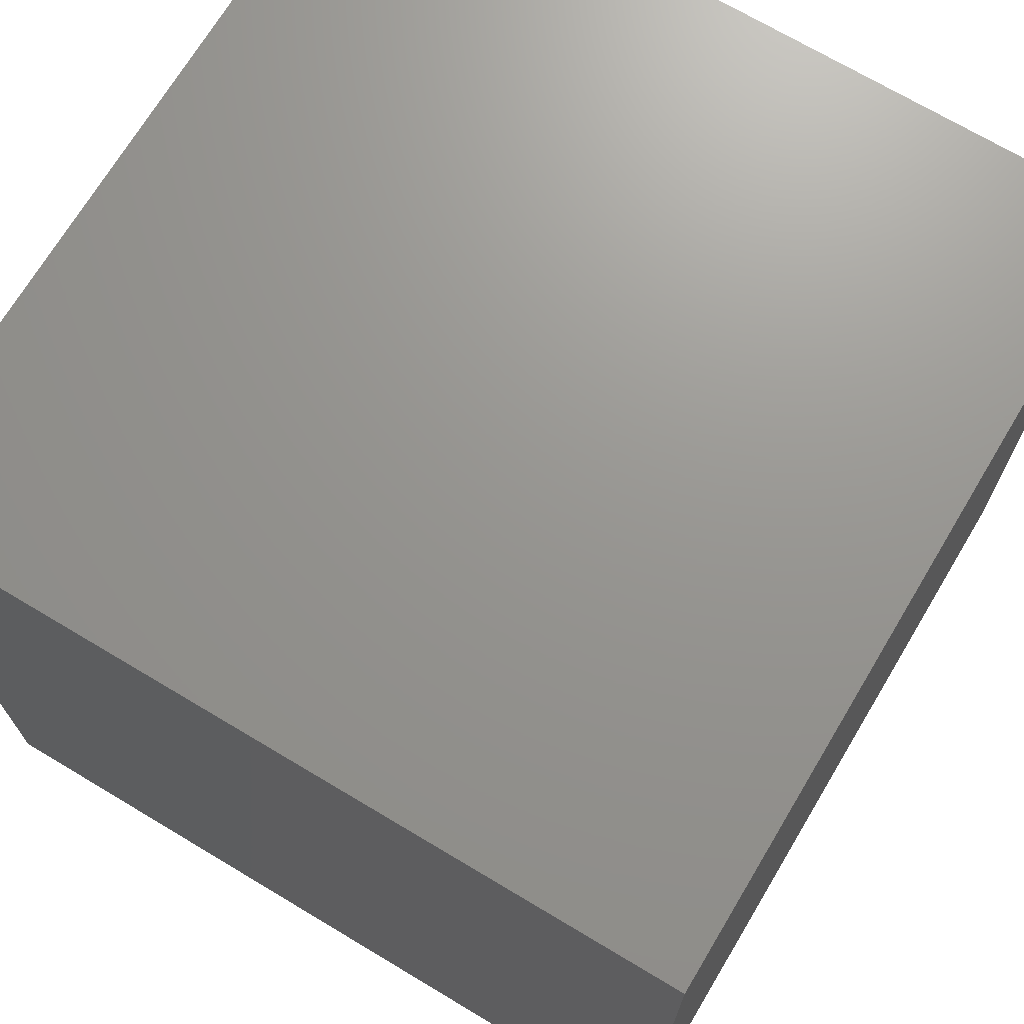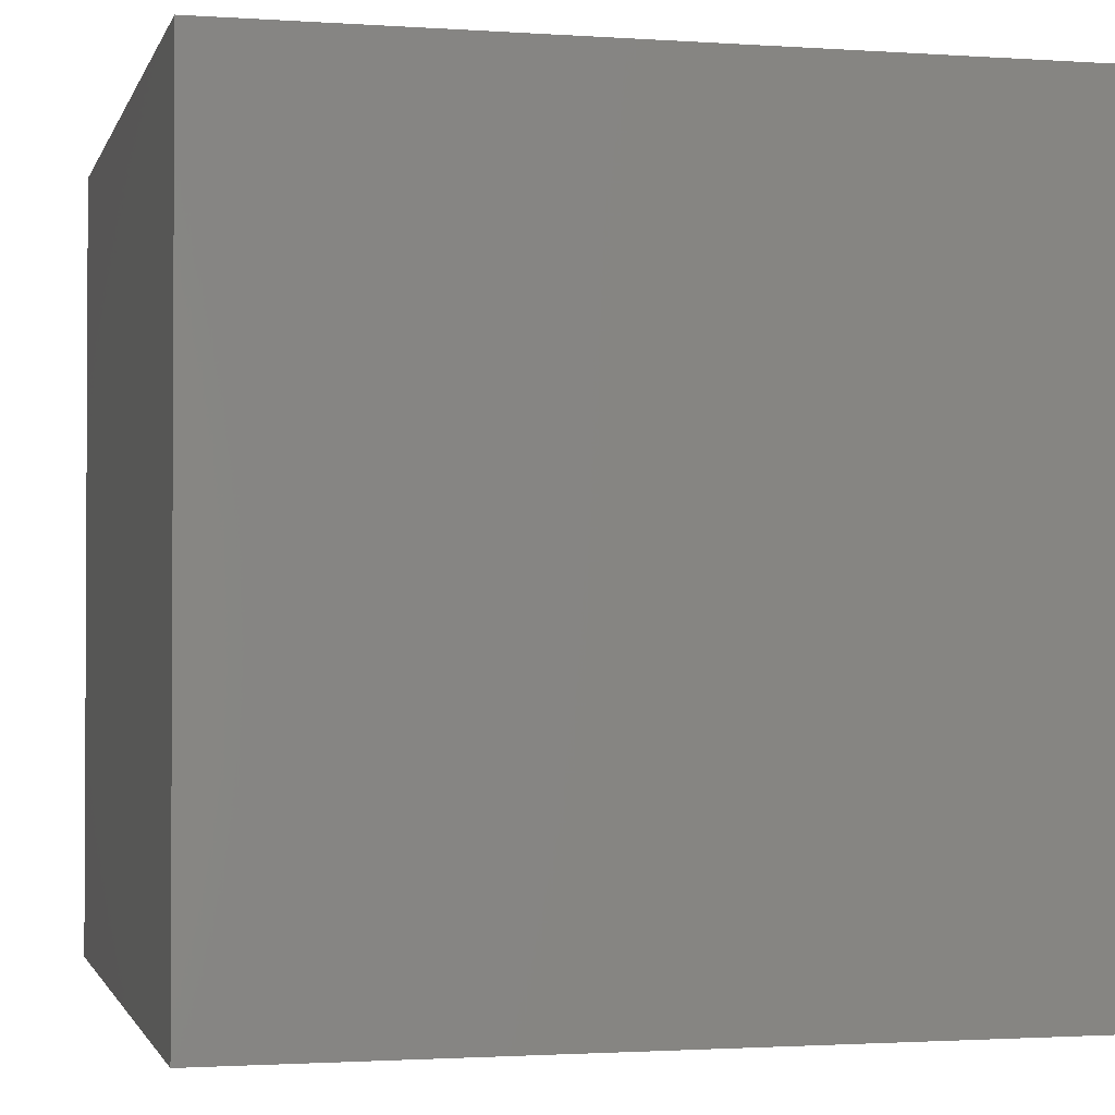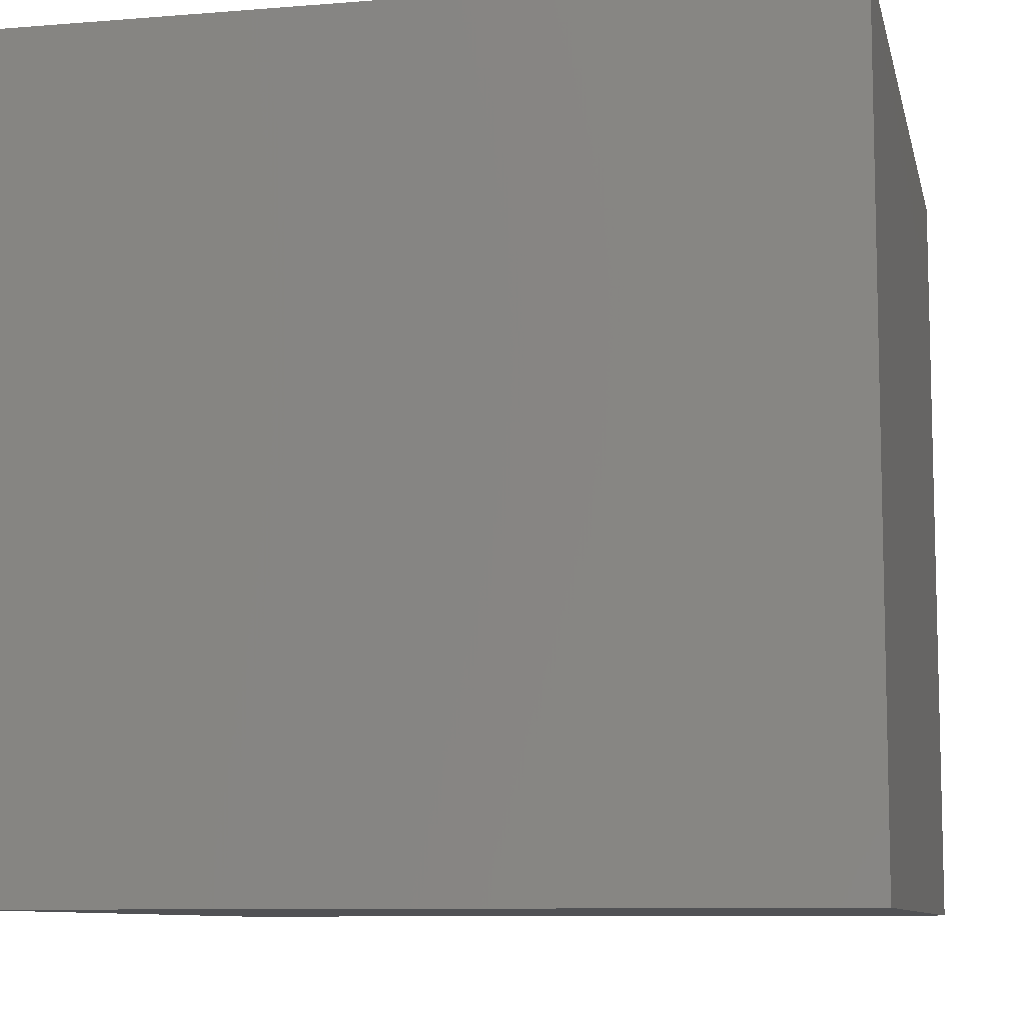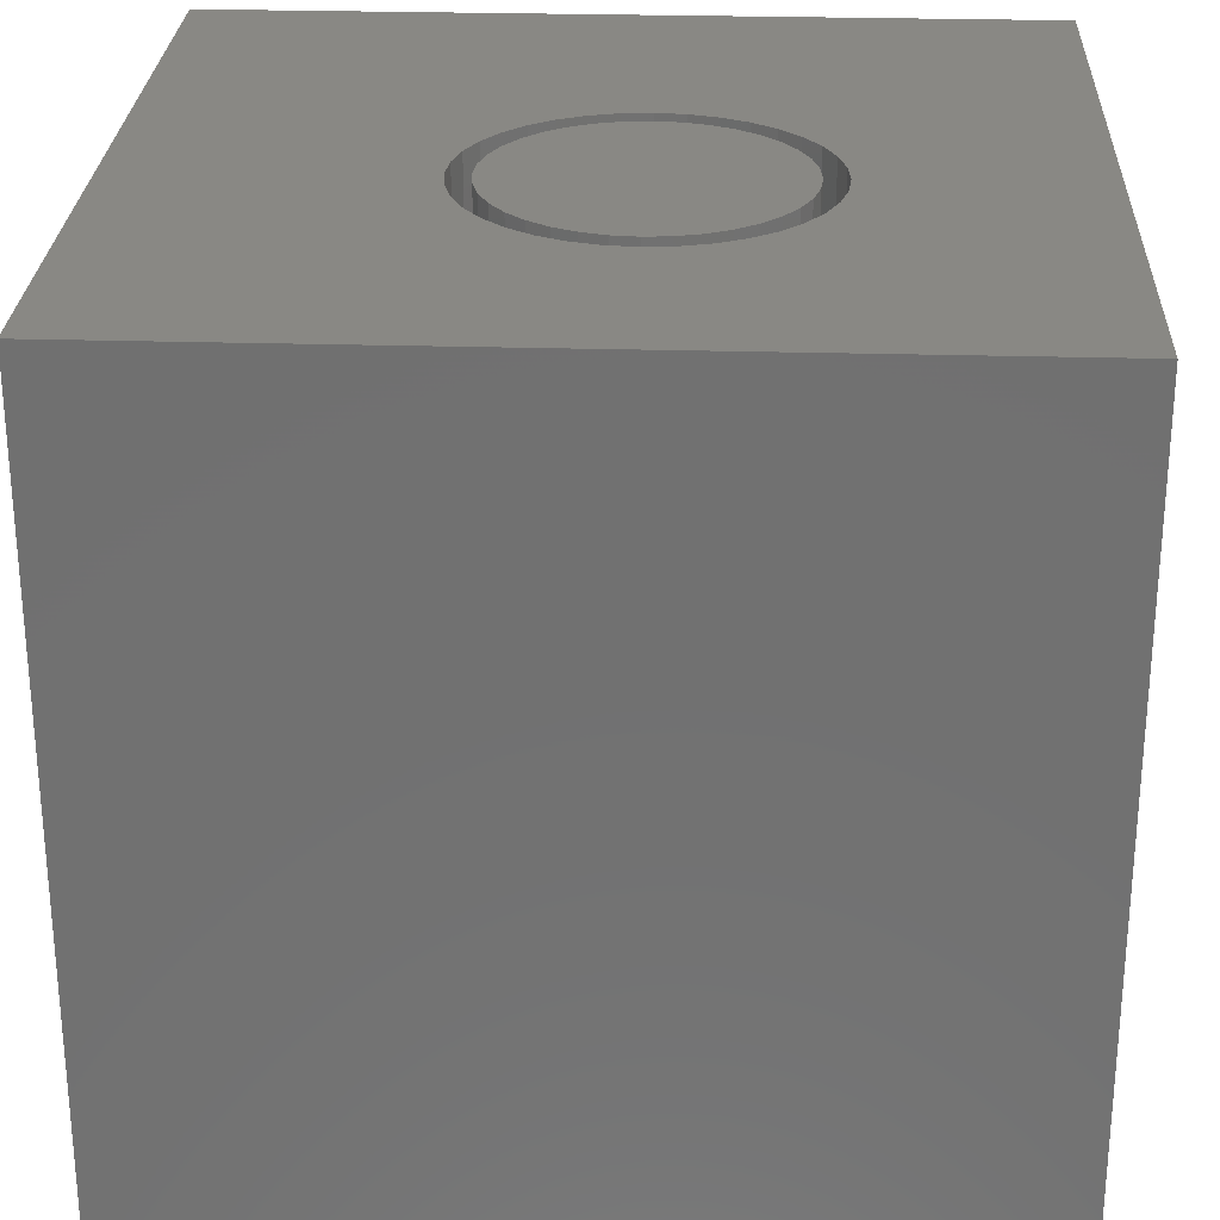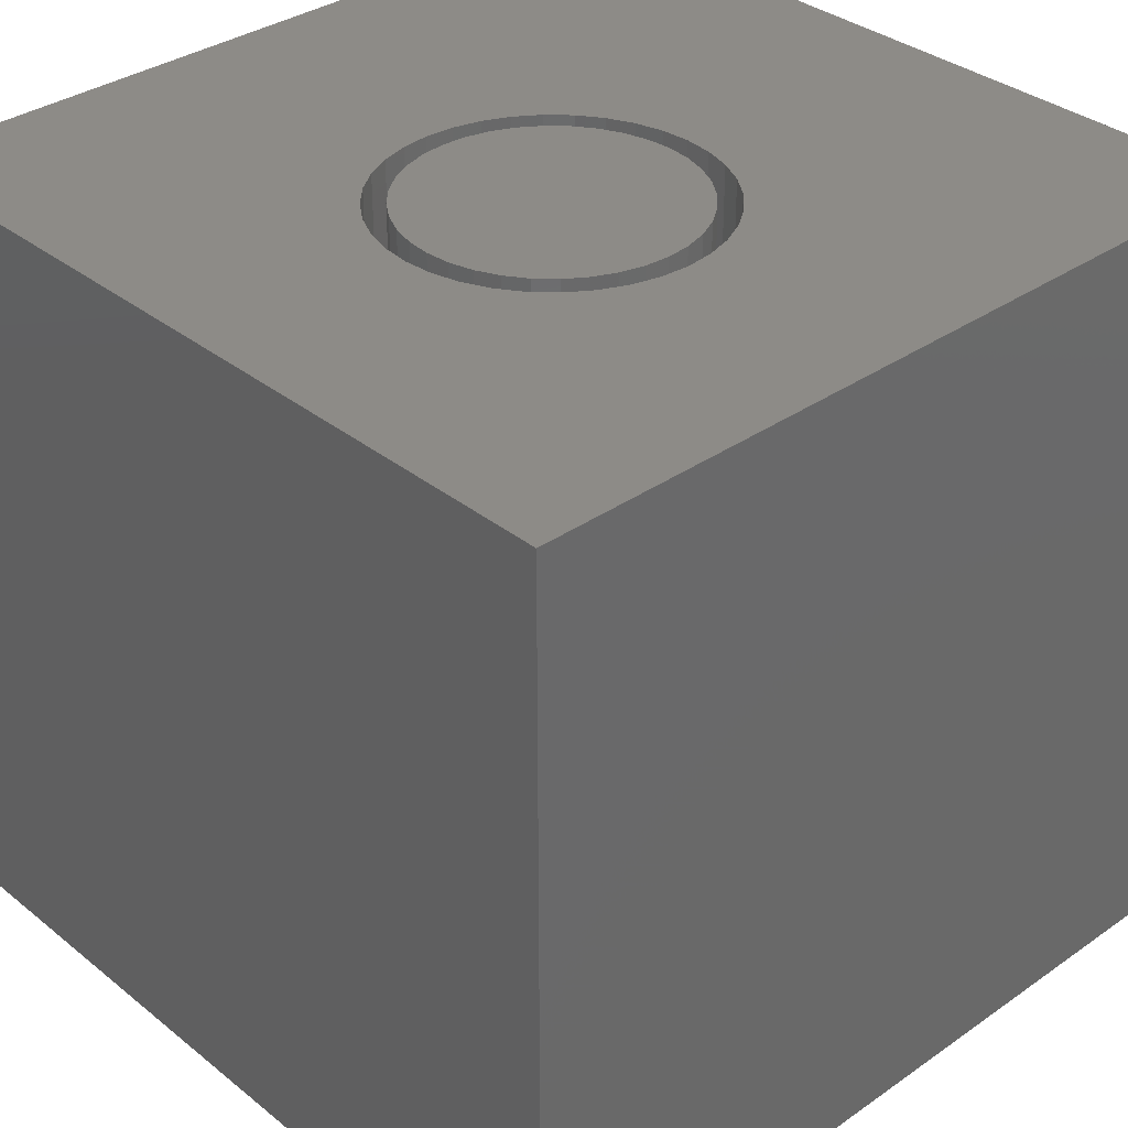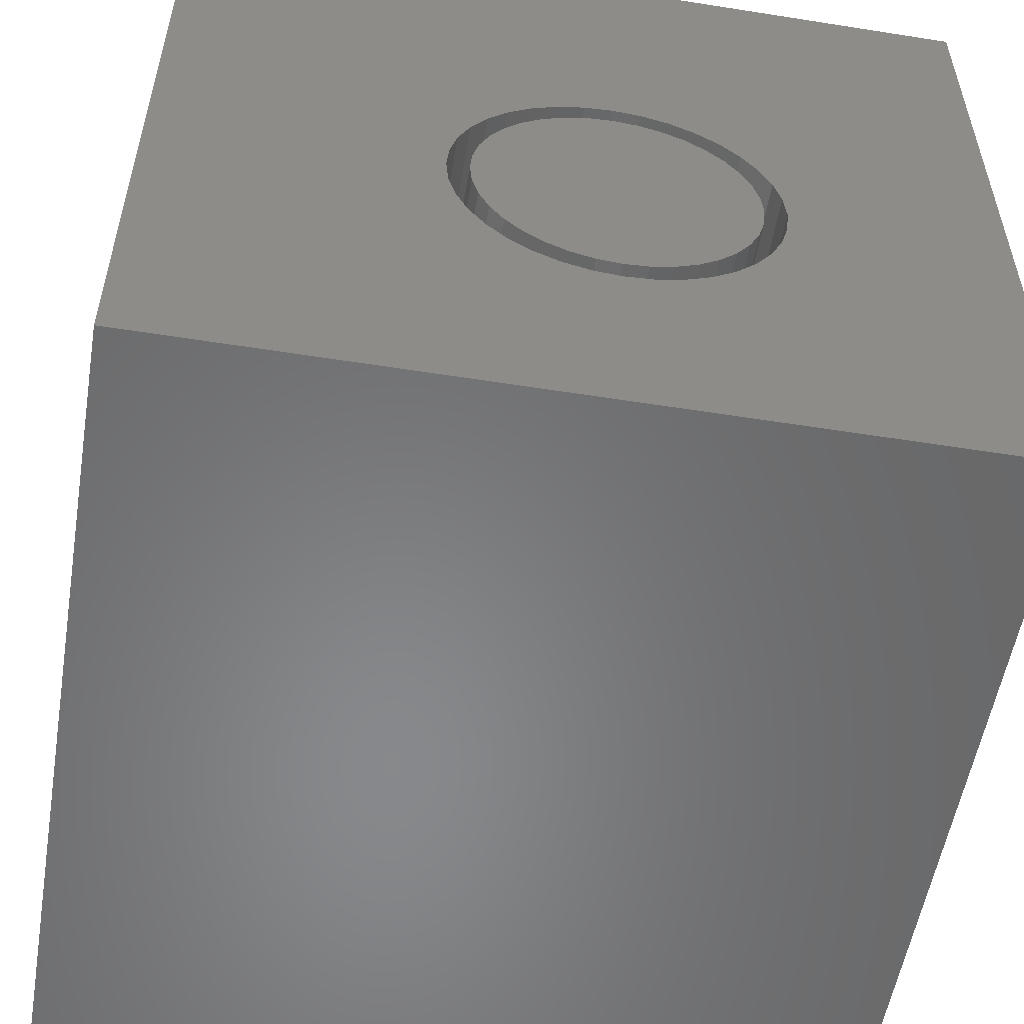
<metadata>
{"format":"stl","ext":"stl","renderer":"f3d","projection":"perspective","resolution":1024,"background":"white","views":[{"elev":70.6,"azim":-149.1,"up":"+Y"},{"elev":-1.7,"azim":-13.9,"up":"+Z"},{"elev":-9.1,"azim":102.2,"up":"+Z"},{"elev":26.8,"azim":2.6,"up":"+Z"},{"elev":34.4,"azim":46.9,"up":"+Z"},{"elev":-54.9,"azim":-9.5,"up":"+Y"}]}
</metadata>
<code>
# stl→obj: 152 verts, 300 faces
v 0 10 10
v 0 10 0
v 0 0 10
v 0 0 0
v 3.528 3.794 10
v 3.673 3.481 10
v 3.871 3.199 10
v 7.335 4.127 10
v 7.246 3.794 10
v 10 0 10
v 7.1 3.481 10
v 6.902 3.199 10
v 6.659 2.955 10
v 6.376 2.757 10
v 6.063 2.611 10
v 3.528 5.147 10
v 3.673 5.46 10
v 3.871 5.742 10
v 4.115 5.986 10
v 4.398 6.184 10
v 4.71 2.611 10
v 4.398 2.757 10
v 4.115 2.955 10
v 5.73 2.522 10
v 5.387 2.492 10
v 5.043 2.522 10
v 3.438 4.127 10
v 3.408 4.47 10
v 3.438 4.814 10
v 6.376 6.184 10
v 10 10 10
v 6.063 6.33 10
v 5.73 6.419 10
v 6.659 5.986 10
v 6.902 5.742 10
v 7.1 5.46 10
v 4.71 6.33 10
v 5.043 6.419 10
v 5.387 6.449 10
v 7.246 5.147 10
v 7.335 4.814 10
v 7.365 4.47 10
v 10 10 0
v 10 0 0
v 7.335 4.127 8.942
v 7.365 4.47 8.942
v 7.335 4.814 8.942
v 7.246 5.147 8.942
v 7.1 5.46 8.942
v 6.902 5.742 8.942
v 6.659 5.986 8.942
v 6.376 6.184 8.942
v 6.063 6.33 8.942
v 5.73 6.419 8.942
v 5.387 6.449 8.942
v 5.043 6.419 8.942
v 4.71 6.33 8.942
v 4.398 6.184 8.942
v 4.115 5.986 8.942
v 3.871 5.742 8.942
v 3.673 5.46 8.942
v 3.528 5.147 8.942
v 3.438 4.814 8.942
v 3.408 4.47 8.942
v 3.438 4.127 8.942
v 3.528 3.794 8.942
v 3.673 3.481 8.942
v 3.871 3.199 8.942
v 4.115 2.955 8.942
v 4.398 2.757 8.942
v 4.71 2.611 8.942
v 5.043 2.522 8.942
v 5.387 2.492 8.942
v 5.73 2.522 8.942
v 6.063 2.611 8.942
v 6.376 2.757 8.942
v 6.659 2.955 8.942
v 6.902 3.199 8.942
v 7.1 3.481 8.942
v 7.246 3.794 8.942
v 3.705 4.767 8.942
v 3.679 4.47 8.942
v 3.705 4.174 8.942
v 3.782 3.886 8.942
v 3.908 3.616 8.942
v 4.078 3.373 8.942
v 4.289 3.162 8.942
v 4.533 2.991 8.942
v 4.803 2.865 8.942
v 5.09 2.788 8.942
v 5.387 2.762 8.942
v 5.683 2.788 8.942
v 5.971 2.865 8.942
v 6.241 2.991 8.942
v 6.485 3.162 8.942
v 6.695 3.373 8.942
v 6.866 3.616 8.942
v 6.992 3.886 8.942
v 7.069 4.174 8.942
v 7.095 4.47 8.942
v 7.069 4.767 8.942
v 6.992 5.055 8.942
v 6.866 5.324 8.942
v 6.695 5.568 8.942
v 6.485 5.779 8.942
v 6.241 5.95 8.942
v 5.971 6.075 8.942
v 5.683 6.152 8.942
v 5.387 6.178 8.942
v 5.09 6.152 8.942
v 4.803 6.075 8.942
v 4.533 5.95 8.942
v 4.289 5.779 8.942
v 4.078 5.568 8.942
v 3.908 5.324 8.942
v 3.782 5.055 8.942
v 7.095 4.47 10
v 7.069 4.174 10
v 6.992 3.886 10
v 6.866 3.616 10
v 6.695 3.373 10
v 6.485 3.162 10
v 6.241 2.991 10
v 5.971 2.865 10
v 5.683 2.788 10
v 5.387 2.762 10
v 5.09 2.788 10
v 4.803 2.865 10
v 4.533 2.991 10
v 4.289 3.162 10
v 4.078 3.373 10
v 3.908 3.616 10
v 3.782 3.886 10
v 3.705 4.174 10
v 3.679 4.47 10
v 3.705 4.767 10
v 3.782 5.055 10
v 3.908 5.324 10
v 4.078 5.568 10
v 4.289 5.779 10
v 4.533 5.95 10
v 4.803 6.075 10
v 5.09 6.152 10
v 5.387 6.178 10
v 5.683 6.152 10
v 5.971 6.075 10
v 6.241 5.95 10
v 6.485 5.779 10
v 6.695 5.568 10
v 6.866 5.324 10
v 6.992 5.055 10
v 7.069 4.767 10
f 1 2 3
f 3 2 4
f 5 3 6
f 6 3 7
f 8 9 10
f 10 9 11
f 10 11 12
f 12 13 10
f 10 13 14
f 10 14 15
f 16 17 1
f 17 18 1
f 1 18 19
f 1 19 20
f 21 22 3
f 3 22 23
f 3 23 7
f 15 24 10
f 10 24 25
f 10 25 3
f 3 25 26
f 3 26 21
f 5 27 3
f 3 27 28
f 3 28 1
f 1 28 29
f 1 29 16
f 30 31 32
f 32 31 33
f 30 34 31
f 31 34 35
f 31 35 36
f 20 37 1
f 1 37 38
f 1 38 31
f 31 38 39
f 31 39 33
f 36 40 31
f 31 40 41
f 31 41 10
f 10 41 42
f 10 42 8
f 43 31 44
f 44 31 10
f 2 43 4
f 4 43 44
f 31 43 1
f 1 43 2
f 44 10 4
f 4 10 3
f 45 42 46
f 46 42 41
f 46 41 47
f 47 41 40
f 47 40 48
f 48 40 36
f 48 36 49
f 49 36 35
f 49 35 50
f 50 35 34
f 50 34 51
f 51 34 30
f 51 30 52
f 52 30 32
f 52 32 53
f 53 32 33
f 53 33 54
f 54 33 39
f 54 39 55
f 55 39 38
f 55 38 56
f 56 38 37
f 56 37 57
f 57 37 20
f 57 20 58
f 58 20 19
f 58 19 59
f 59 19 18
f 59 18 60
f 60 18 17
f 60 17 61
f 61 17 16
f 61 16 62
f 62 16 29
f 62 29 63
f 63 29 28
f 63 28 64
f 64 28 27
f 64 27 65
f 65 27 5
f 65 5 66
f 66 5 6
f 66 6 67
f 67 6 7
f 67 7 68
f 68 7 23
f 68 23 69
f 69 23 22
f 69 22 70
f 70 22 21
f 70 21 71
f 71 21 26
f 71 26 72
f 72 26 25
f 72 25 73
f 73 25 24
f 73 24 74
f 74 24 15
f 74 15 75
f 75 15 14
f 75 14 76
f 76 14 13
f 76 13 77
f 77 13 12
f 77 12 78
f 78 12 11
f 78 11 79
f 79 11 9
f 79 9 80
f 80 9 8
f 80 8 45
f 45 8 42
f 81 63 82
f 82 63 64
f 82 64 83
f 83 64 65
f 83 65 84
f 84 65 66
f 84 66 85
f 85 66 67
f 85 67 86
f 86 67 68
f 86 68 87
f 87 68 69
f 87 69 88
f 88 69 70
f 88 70 89
f 89 70 71
f 89 71 90
f 90 71 72
f 90 72 91
f 91 72 73
f 91 73 92
f 92 73 74
f 92 74 93
f 93 74 75
f 93 75 94
f 94 75 76
f 94 76 95
f 95 76 77
f 95 77 96
f 96 77 78
f 96 78 97
f 97 78 79
f 97 79 98
f 98 79 80
f 98 80 99
f 99 80 45
f 99 45 100
f 100 45 46
f 100 46 101
f 101 46 47
f 101 47 102
f 102 47 48
f 102 48 103
f 103 48 49
f 103 49 104
f 104 49 50
f 104 50 105
f 105 50 51
f 105 51 106
f 106 51 52
f 106 52 107
f 107 52 53
f 107 53 108
f 108 53 54
f 108 54 109
f 109 54 55
f 109 55 110
f 110 55 56
f 110 56 111
f 111 56 57
f 111 57 112
f 112 57 58
f 112 58 113
f 113 58 59
f 113 59 114
f 114 59 60
f 114 60 115
f 115 60 61
f 115 61 116
f 116 61 62
f 116 62 81
f 81 62 63
f 101 117 100
f 100 117 118
f 100 118 99
f 99 118 119
f 99 119 98
f 98 119 120
f 98 120 97
f 97 120 121
f 97 121 96
f 96 121 122
f 96 122 95
f 95 122 123
f 95 123 94
f 94 123 124
f 94 124 93
f 93 124 125
f 93 125 92
f 92 125 126
f 92 126 91
f 91 126 127
f 91 127 90
f 90 127 128
f 90 128 89
f 89 128 129
f 89 129 88
f 88 129 130
f 88 130 87
f 87 130 131
f 87 131 86
f 86 131 132
f 86 132 85
f 85 132 133
f 85 133 84
f 84 133 134
f 84 134 83
f 83 134 135
f 83 135 82
f 82 135 136
f 82 136 81
f 81 136 137
f 81 137 116
f 116 137 138
f 116 138 115
f 115 138 139
f 115 139 114
f 114 139 140
f 114 140 113
f 113 140 141
f 113 141 112
f 112 141 142
f 112 142 111
f 111 142 143
f 111 143 110
f 110 143 144
f 110 144 109
f 109 144 145
f 109 145 108
f 108 145 146
f 108 146 107
f 107 146 147
f 107 147 106
f 106 147 148
f 106 148 105
f 105 148 149
f 105 149 104
f 104 149 150
f 104 150 103
f 103 150 151
f 103 151 102
f 102 151 152
f 102 152 101
f 101 152 117
f 122 121 139
f 130 129 139
f 122 139 123
f 147 146 141
f 129 128 139
f 139 128 127
f 139 127 126
f 121 120 139
f 139 120 119
f 139 119 118
f 118 117 139
f 139 117 152
f 139 152 151
f 151 150 139
f 139 150 149
f 139 149 140
f 136 139 137
f 137 139 138
f 126 125 139
f 139 125 124
f 139 124 123
f 140 149 141
f 141 149 148
f 141 148 147
f 146 145 141
f 141 145 144
f 141 144 142
f 142 144 143
f 136 135 139
f 139 135 134
f 139 134 133
f 133 132 139
f 139 132 131
f 139 131 130

</code>
